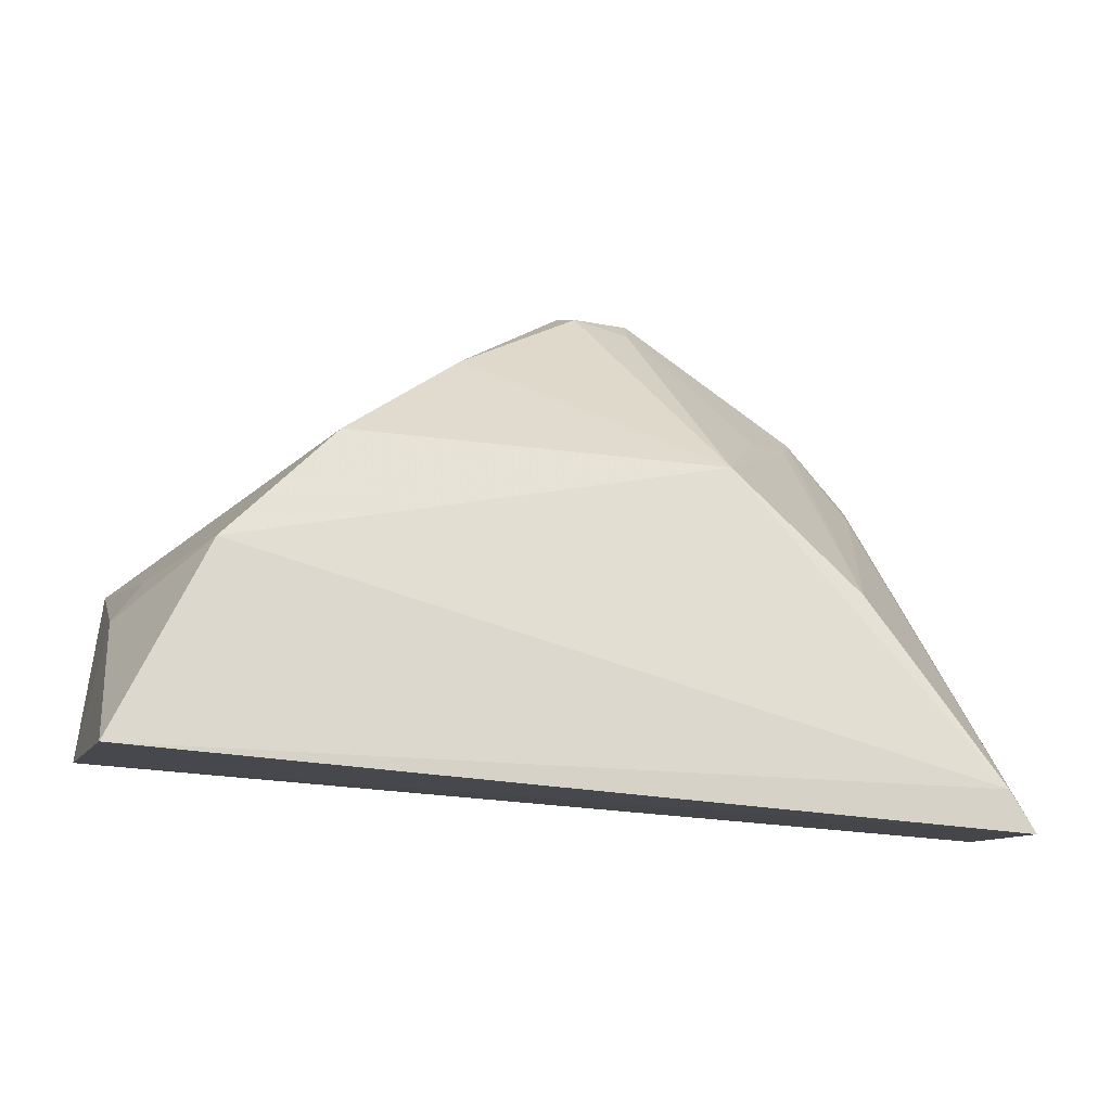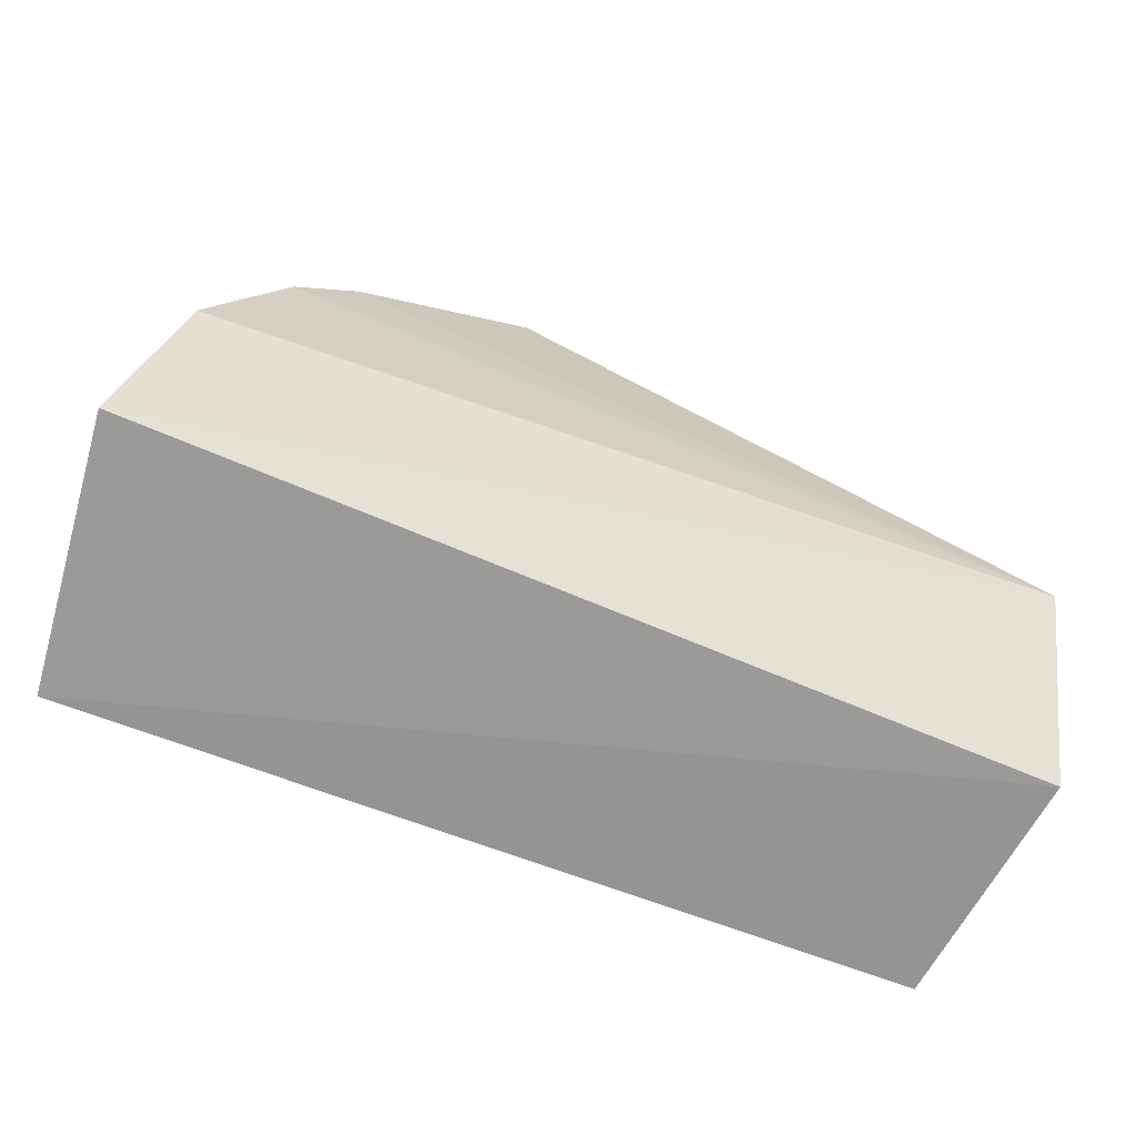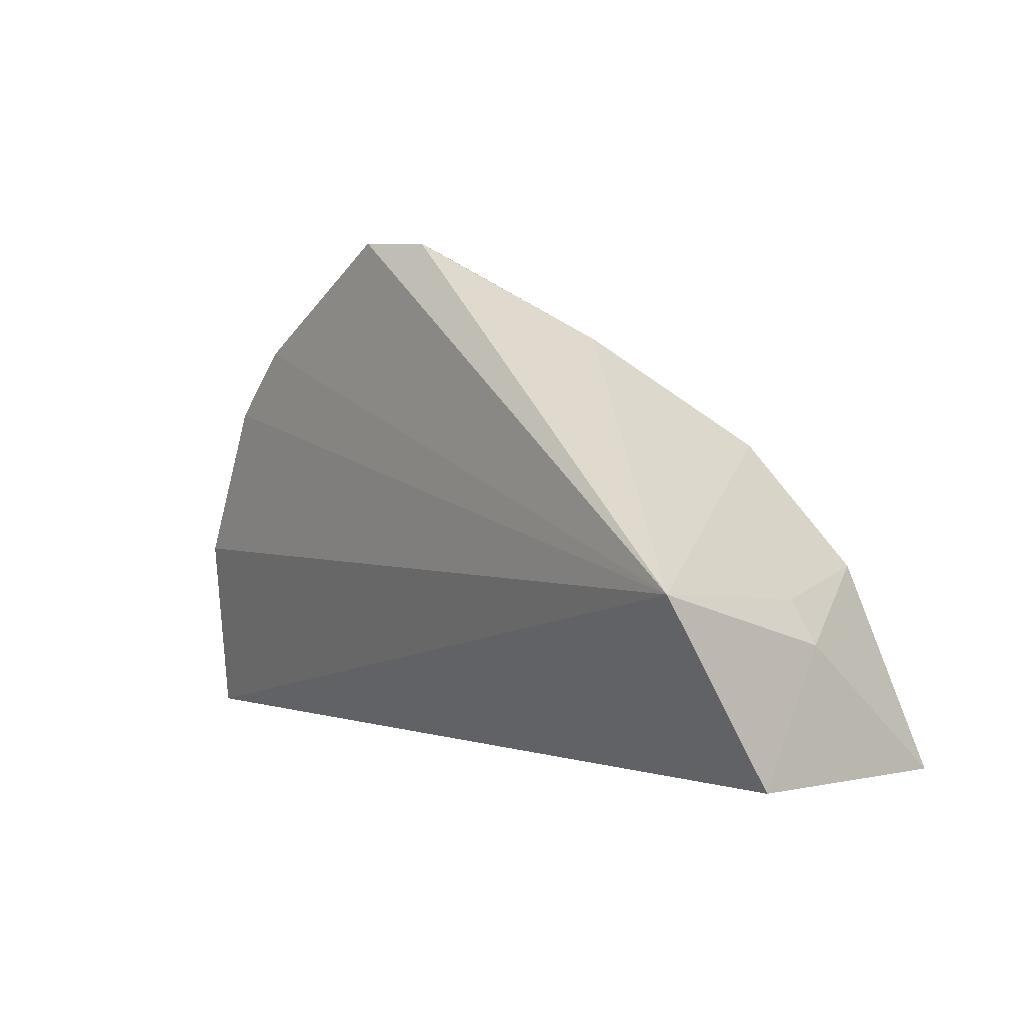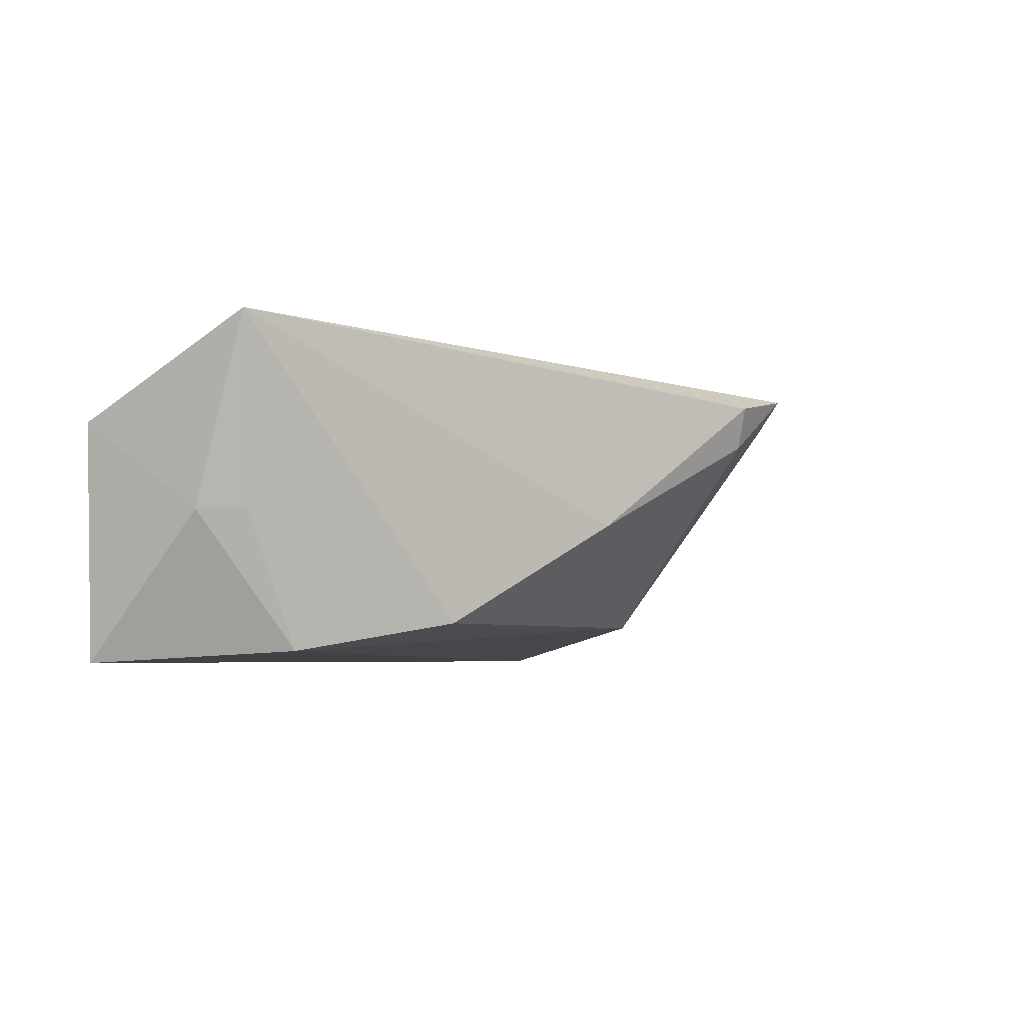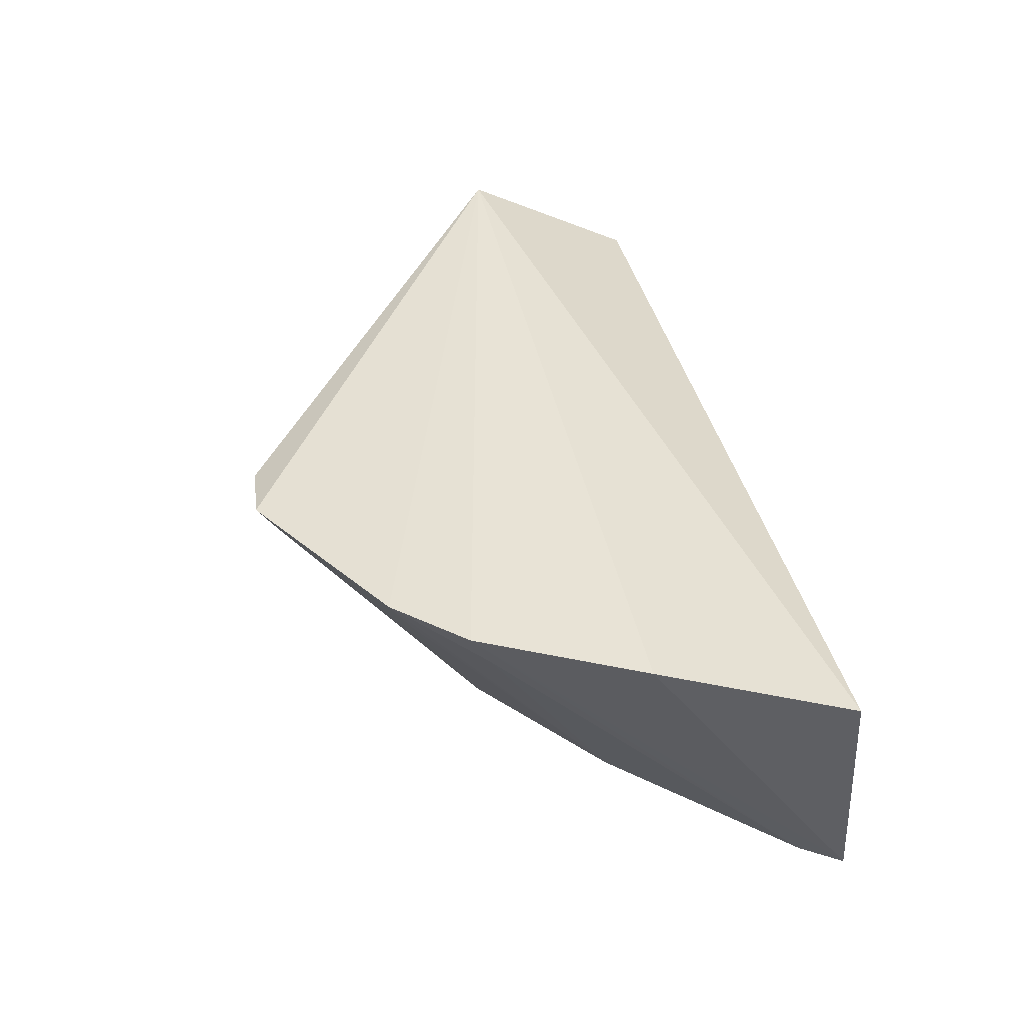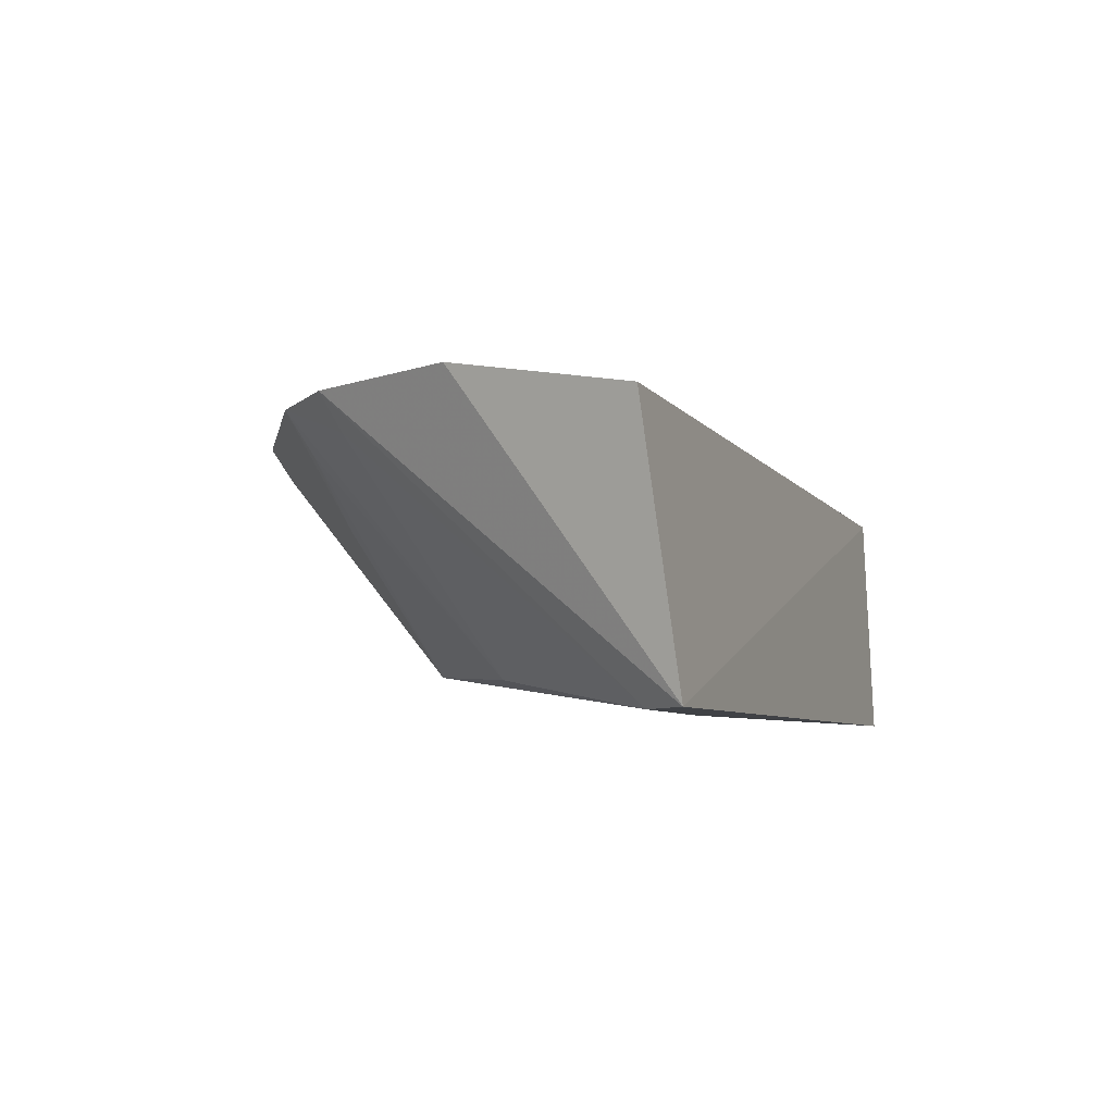
<metadata>
{"format":"obj","ext":"obj","renderer":"f3d","projection":"perspective","resolution":1024,"background":"white","views":[{"elev":-13.9,"azim":-11.5,"up":"+Z"},{"elev":-65.1,"azim":155.8,"up":"+Z"},{"elev":5.9,"azim":-128.3,"up":"+Z"},{"elev":-3.8,"azim":-56.8,"up":"+Y"},{"elev":38.4,"azim":81.2,"up":"+Y"},{"elev":-6.1,"azim":112.9,"up":"+Y"}]}
</metadata>
<code>
v 0.01781 -0.02473 0.08917
v 0.03743 -0.04269 0.05373
v 0.0399 -0.0266 0.05516
v -0.01671 -0.02744 0.05846
v -0.009415 -0.04161 0.0692
v -0.01536 -0.02109 0.06993
v 0.03289 -0.02424 0.07722
v 0.02054 -0.04008 0.07525
v -0.0152 -0.04237 0.05745
v 0.005289 -0.0336 0.08297
v 0.03741 -0.0242 0.06713
v 0.02898 -0.0244 0.08168
v 0.03586 -0.04274 0.05626
v -0.01497 -0.03297 0.06591
v -0.002515 -0.03989 0.07631
v 0.01295 -0.02561 0.08906
v 0.02443 -0.03132 0.07957
v 0.02826 -0.04071 0.06771
v -0.01314 -0.03287 0.06836
v 0.01361 -0.02816 0.08821
v 0.01736 -0.02691 0.08778
v 0.02794 -0.02712 0.08028
v 0.0323 -0.02666 0.07599
f 3 2 4
f 6 3 4
f 9 4 2
f 11 7 2
f 11 2 3
f 11 3 6
f 11 6 7
f 12 7 6
f 12 6 1
f 13 8 5
f 13 2 7
f 13 9 2
f 13 5 9
f 14 6 4
f 14 4 9
f 14 9 5
f 15 10 6
f 15 6 5
f 15 5 8
f 15 8 10
f 16 1 6
f 16 6 10
f 17 12 1
f 18 8 13
f 19 14 5
f 19 5 6
f 19 6 14
f 20 16 10
f 20 10 8
f 20 1 16
f 21 17 1
f 21 8 17
f 21 20 8
f 21 1 20
f 22 17 8
f 22 12 17
f 22 18 12
f 22 8 18
f 23 18 13
f 23 13 7
f 23 7 12
f 23 12 18

</code>
